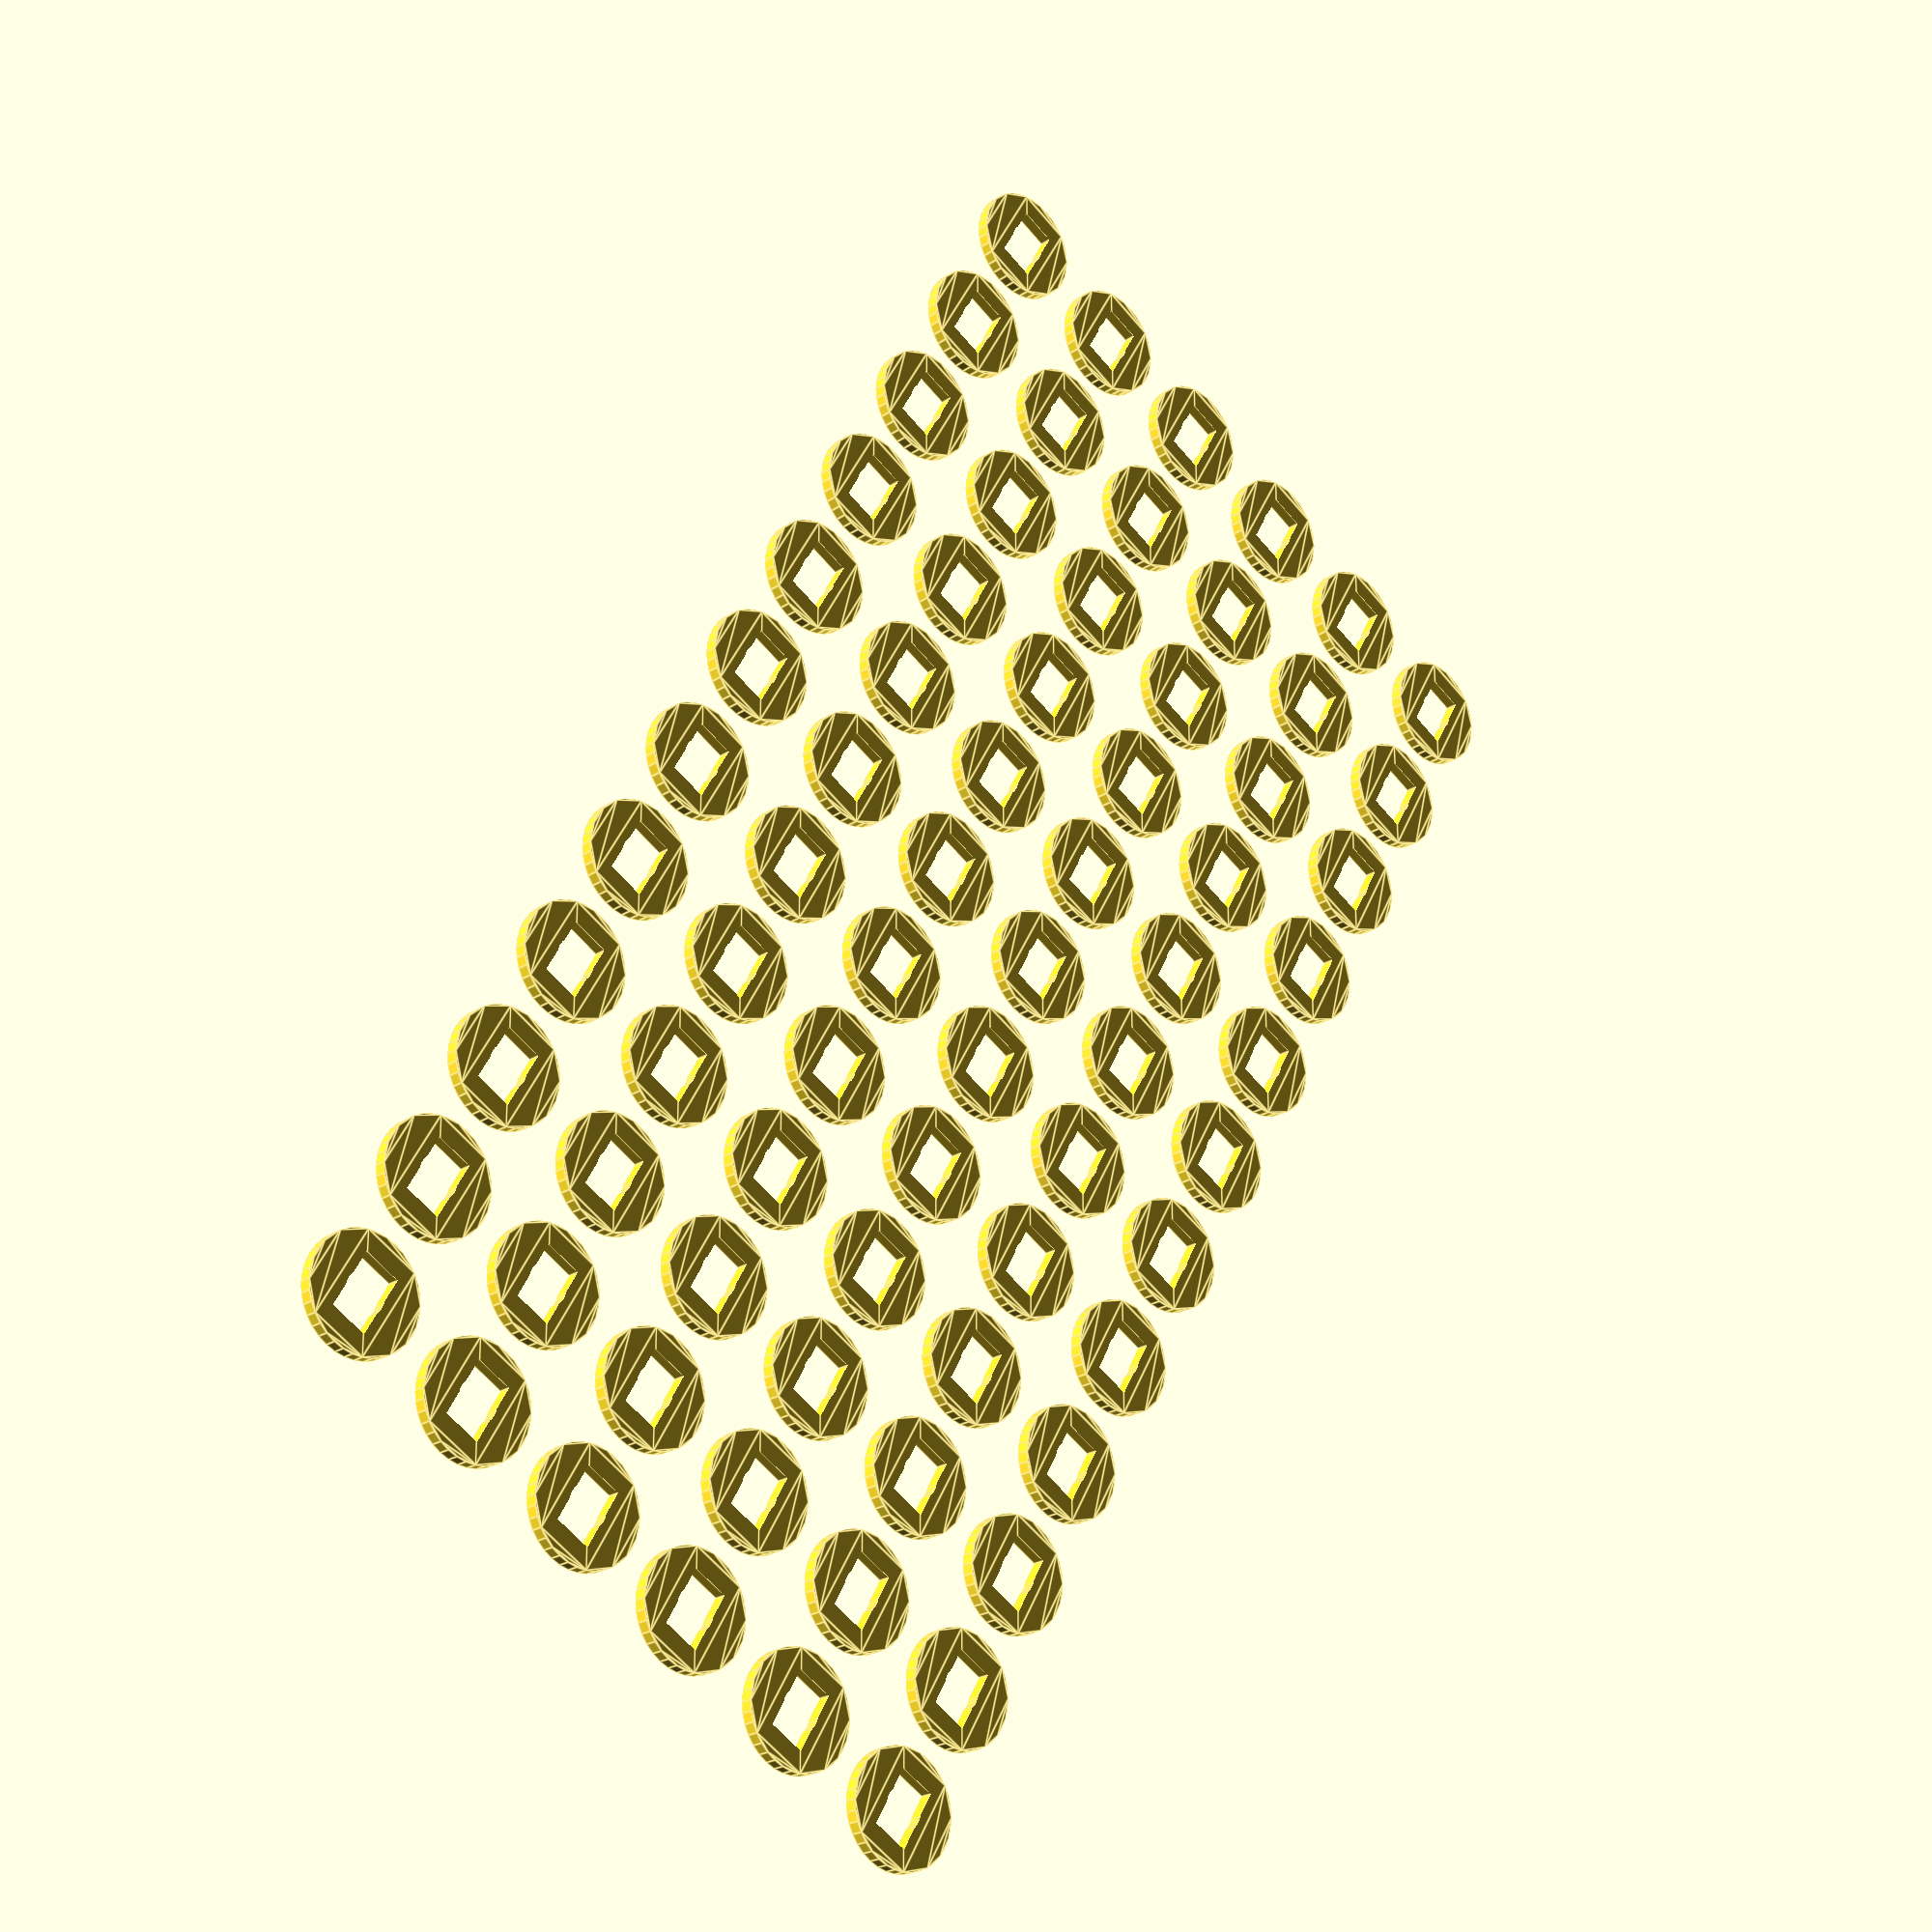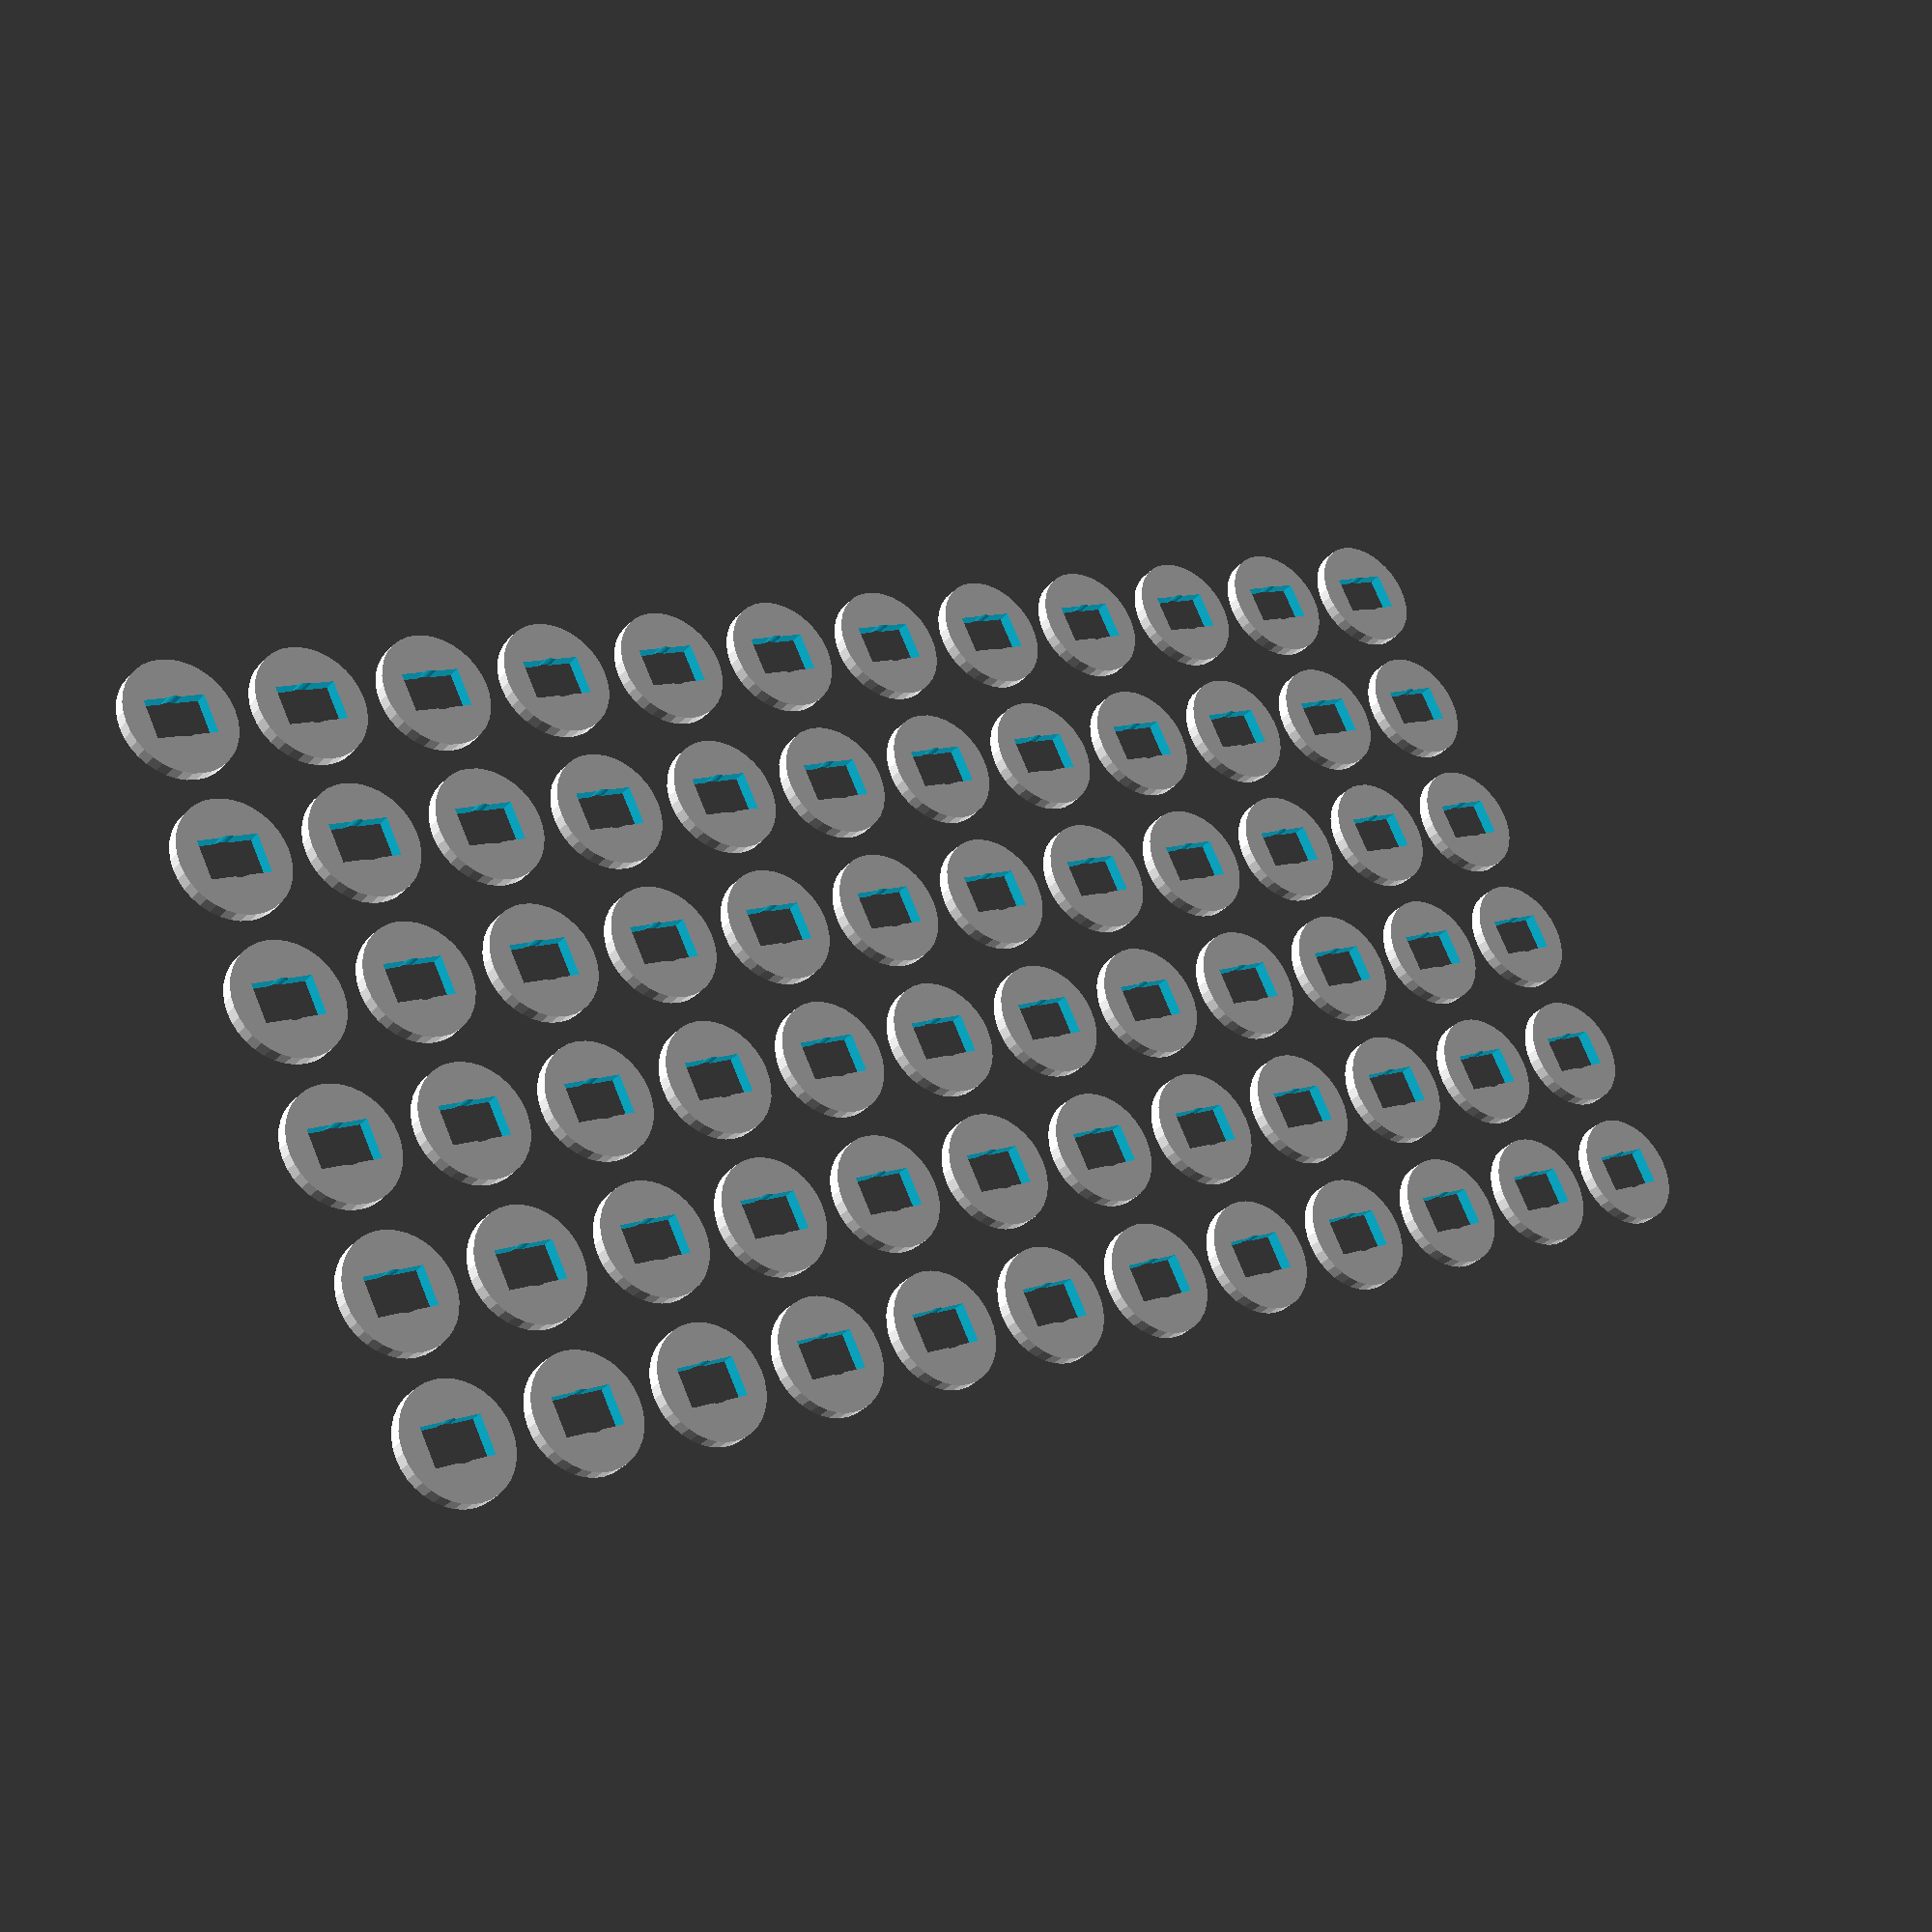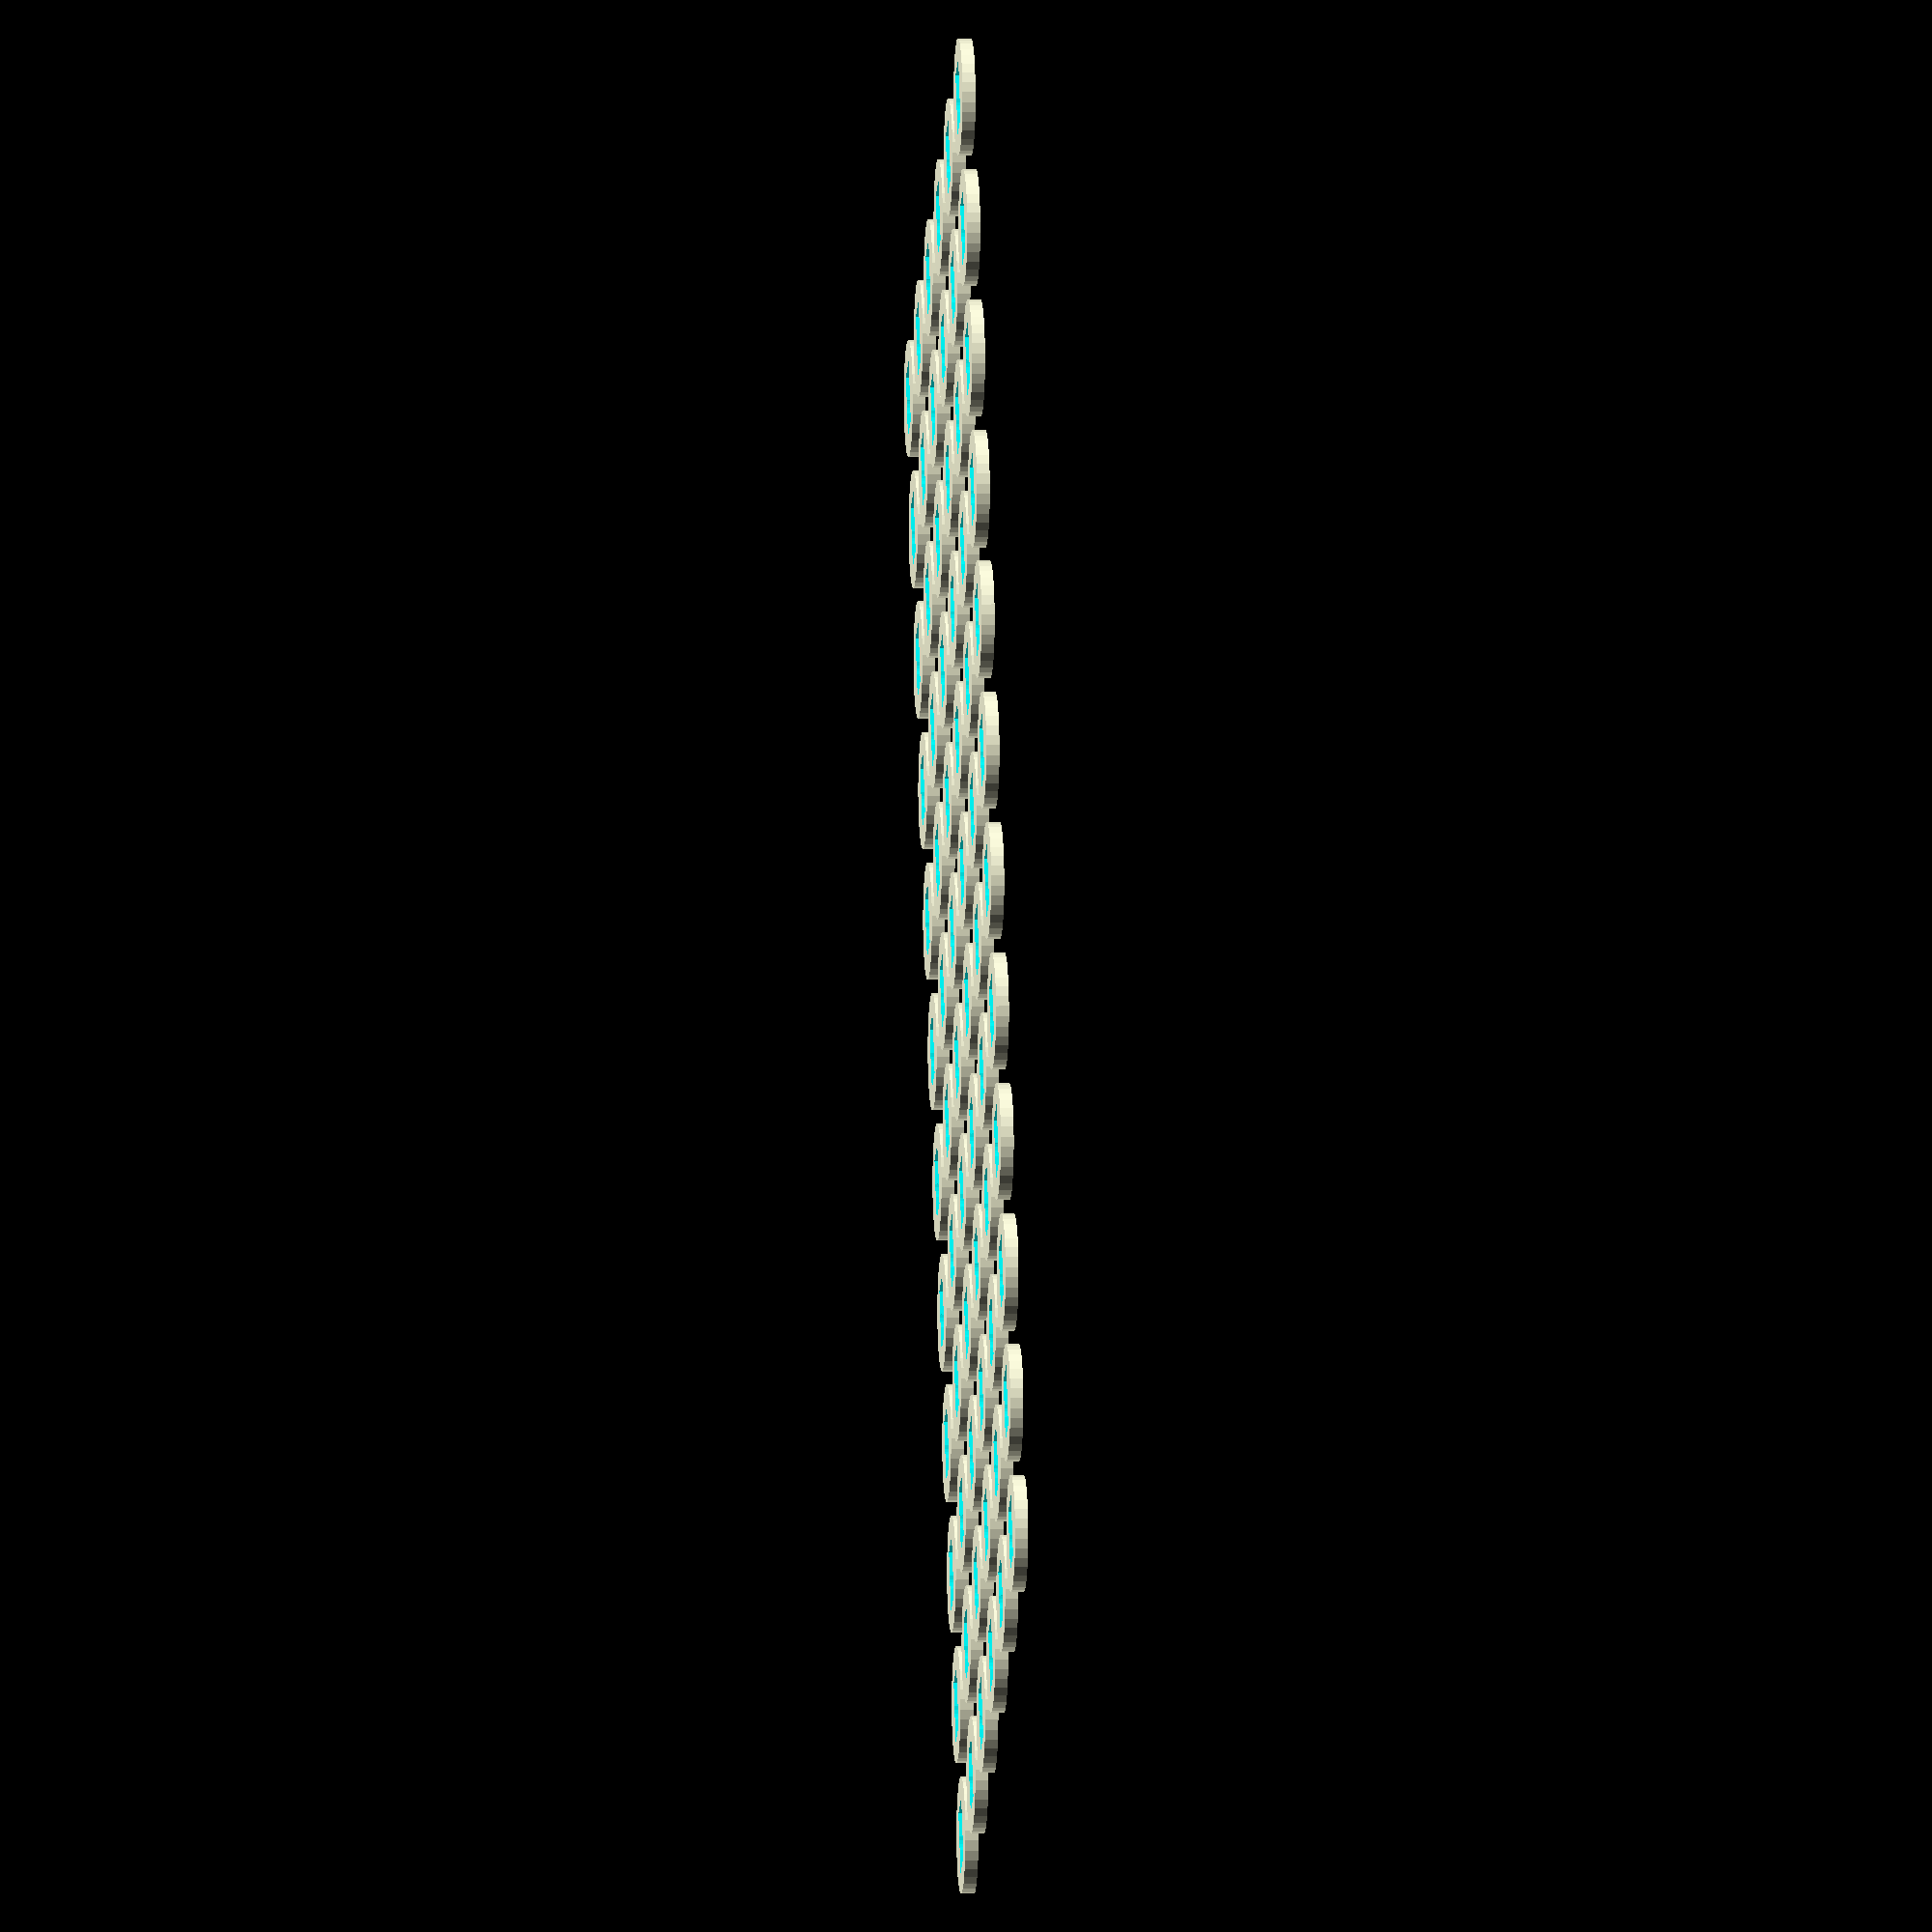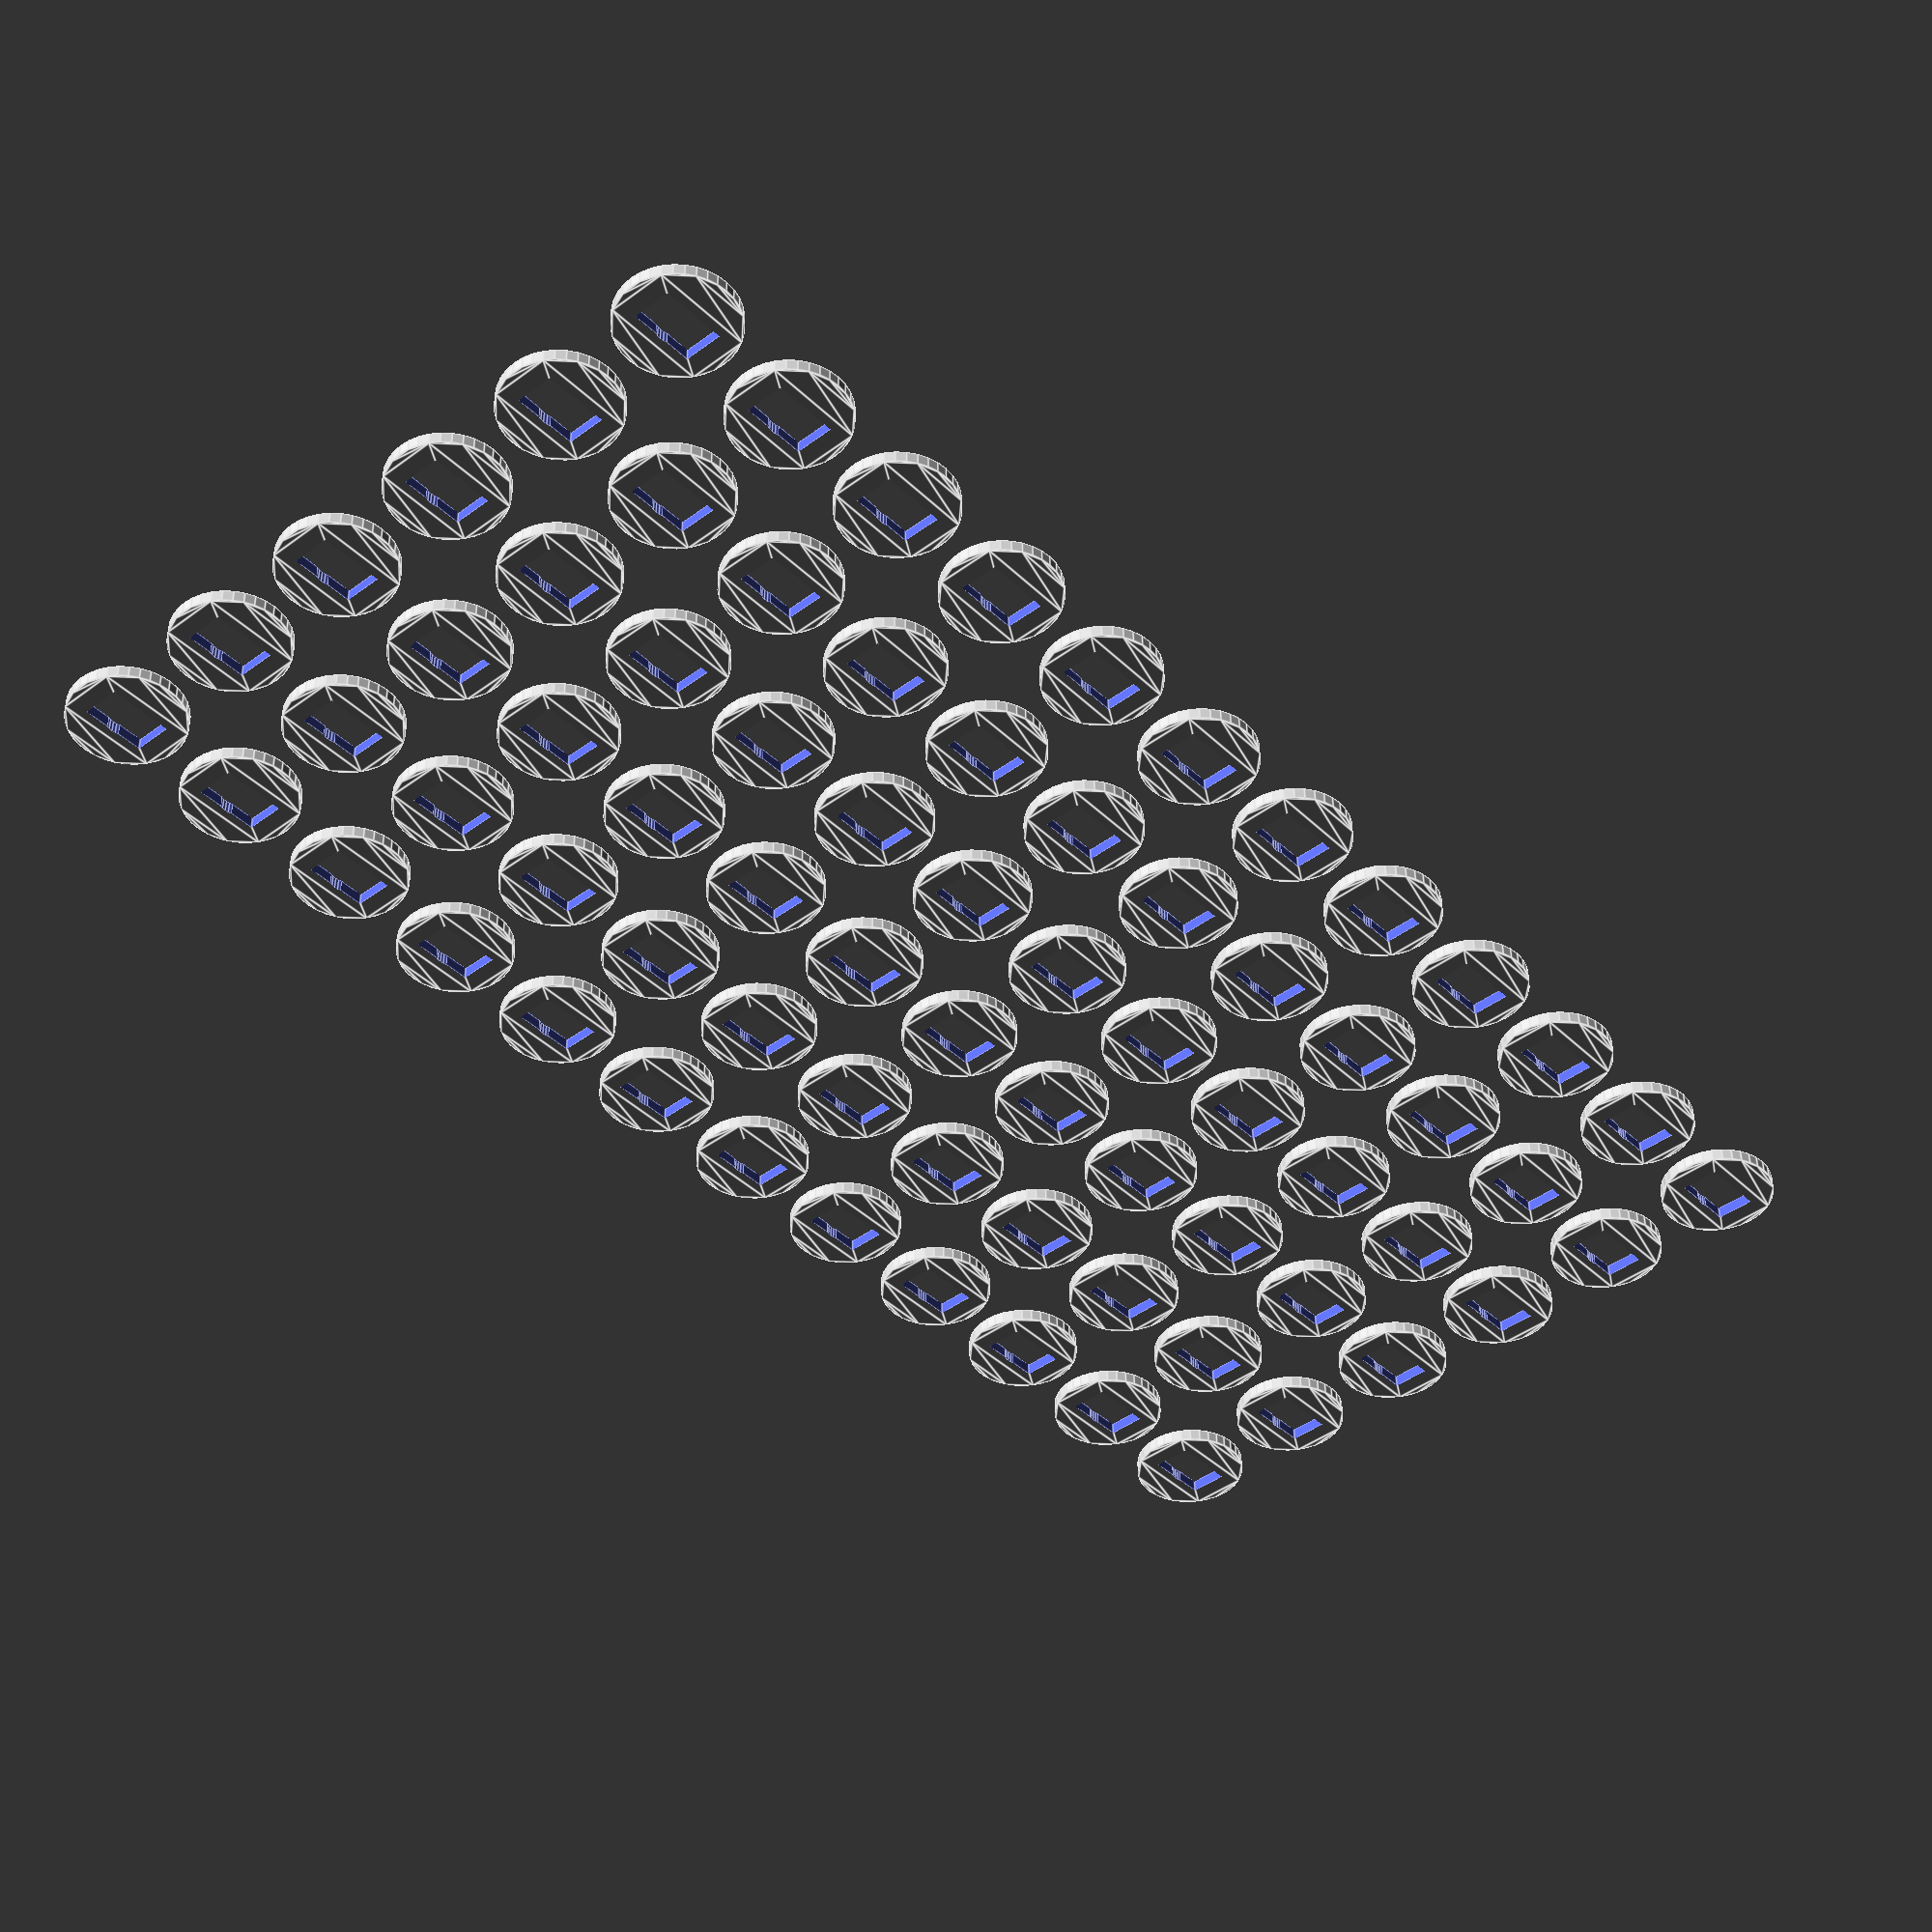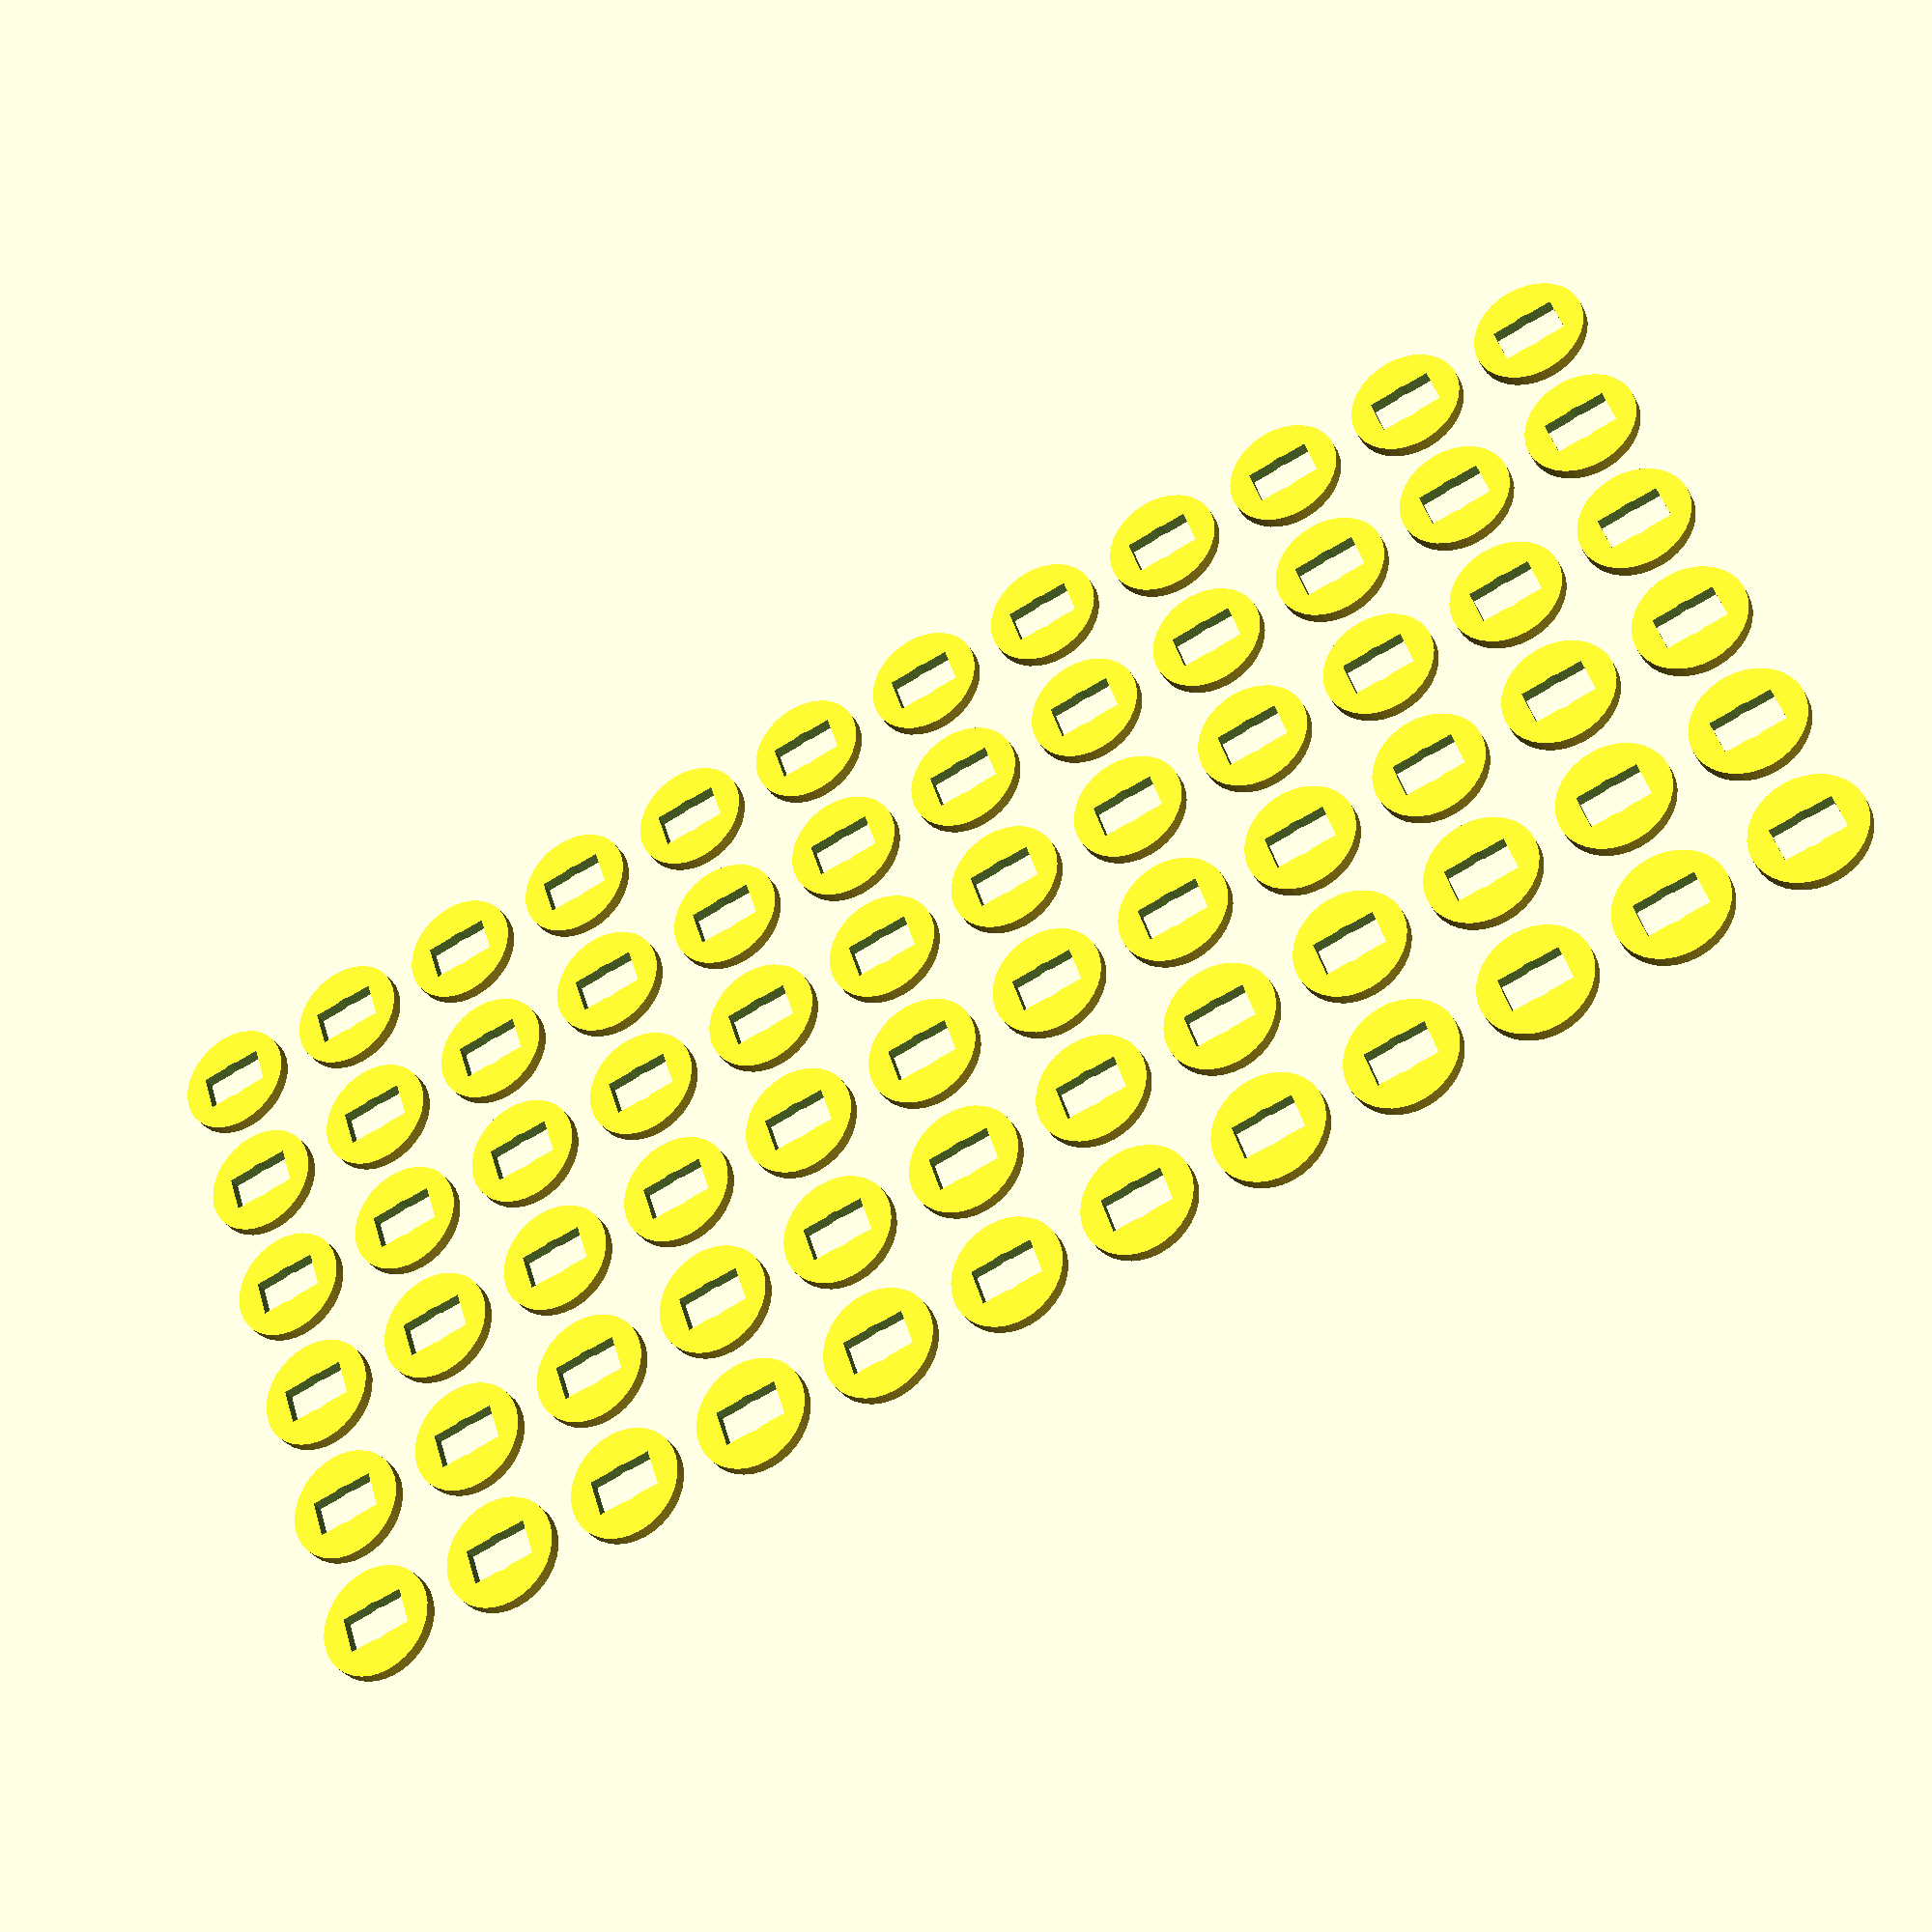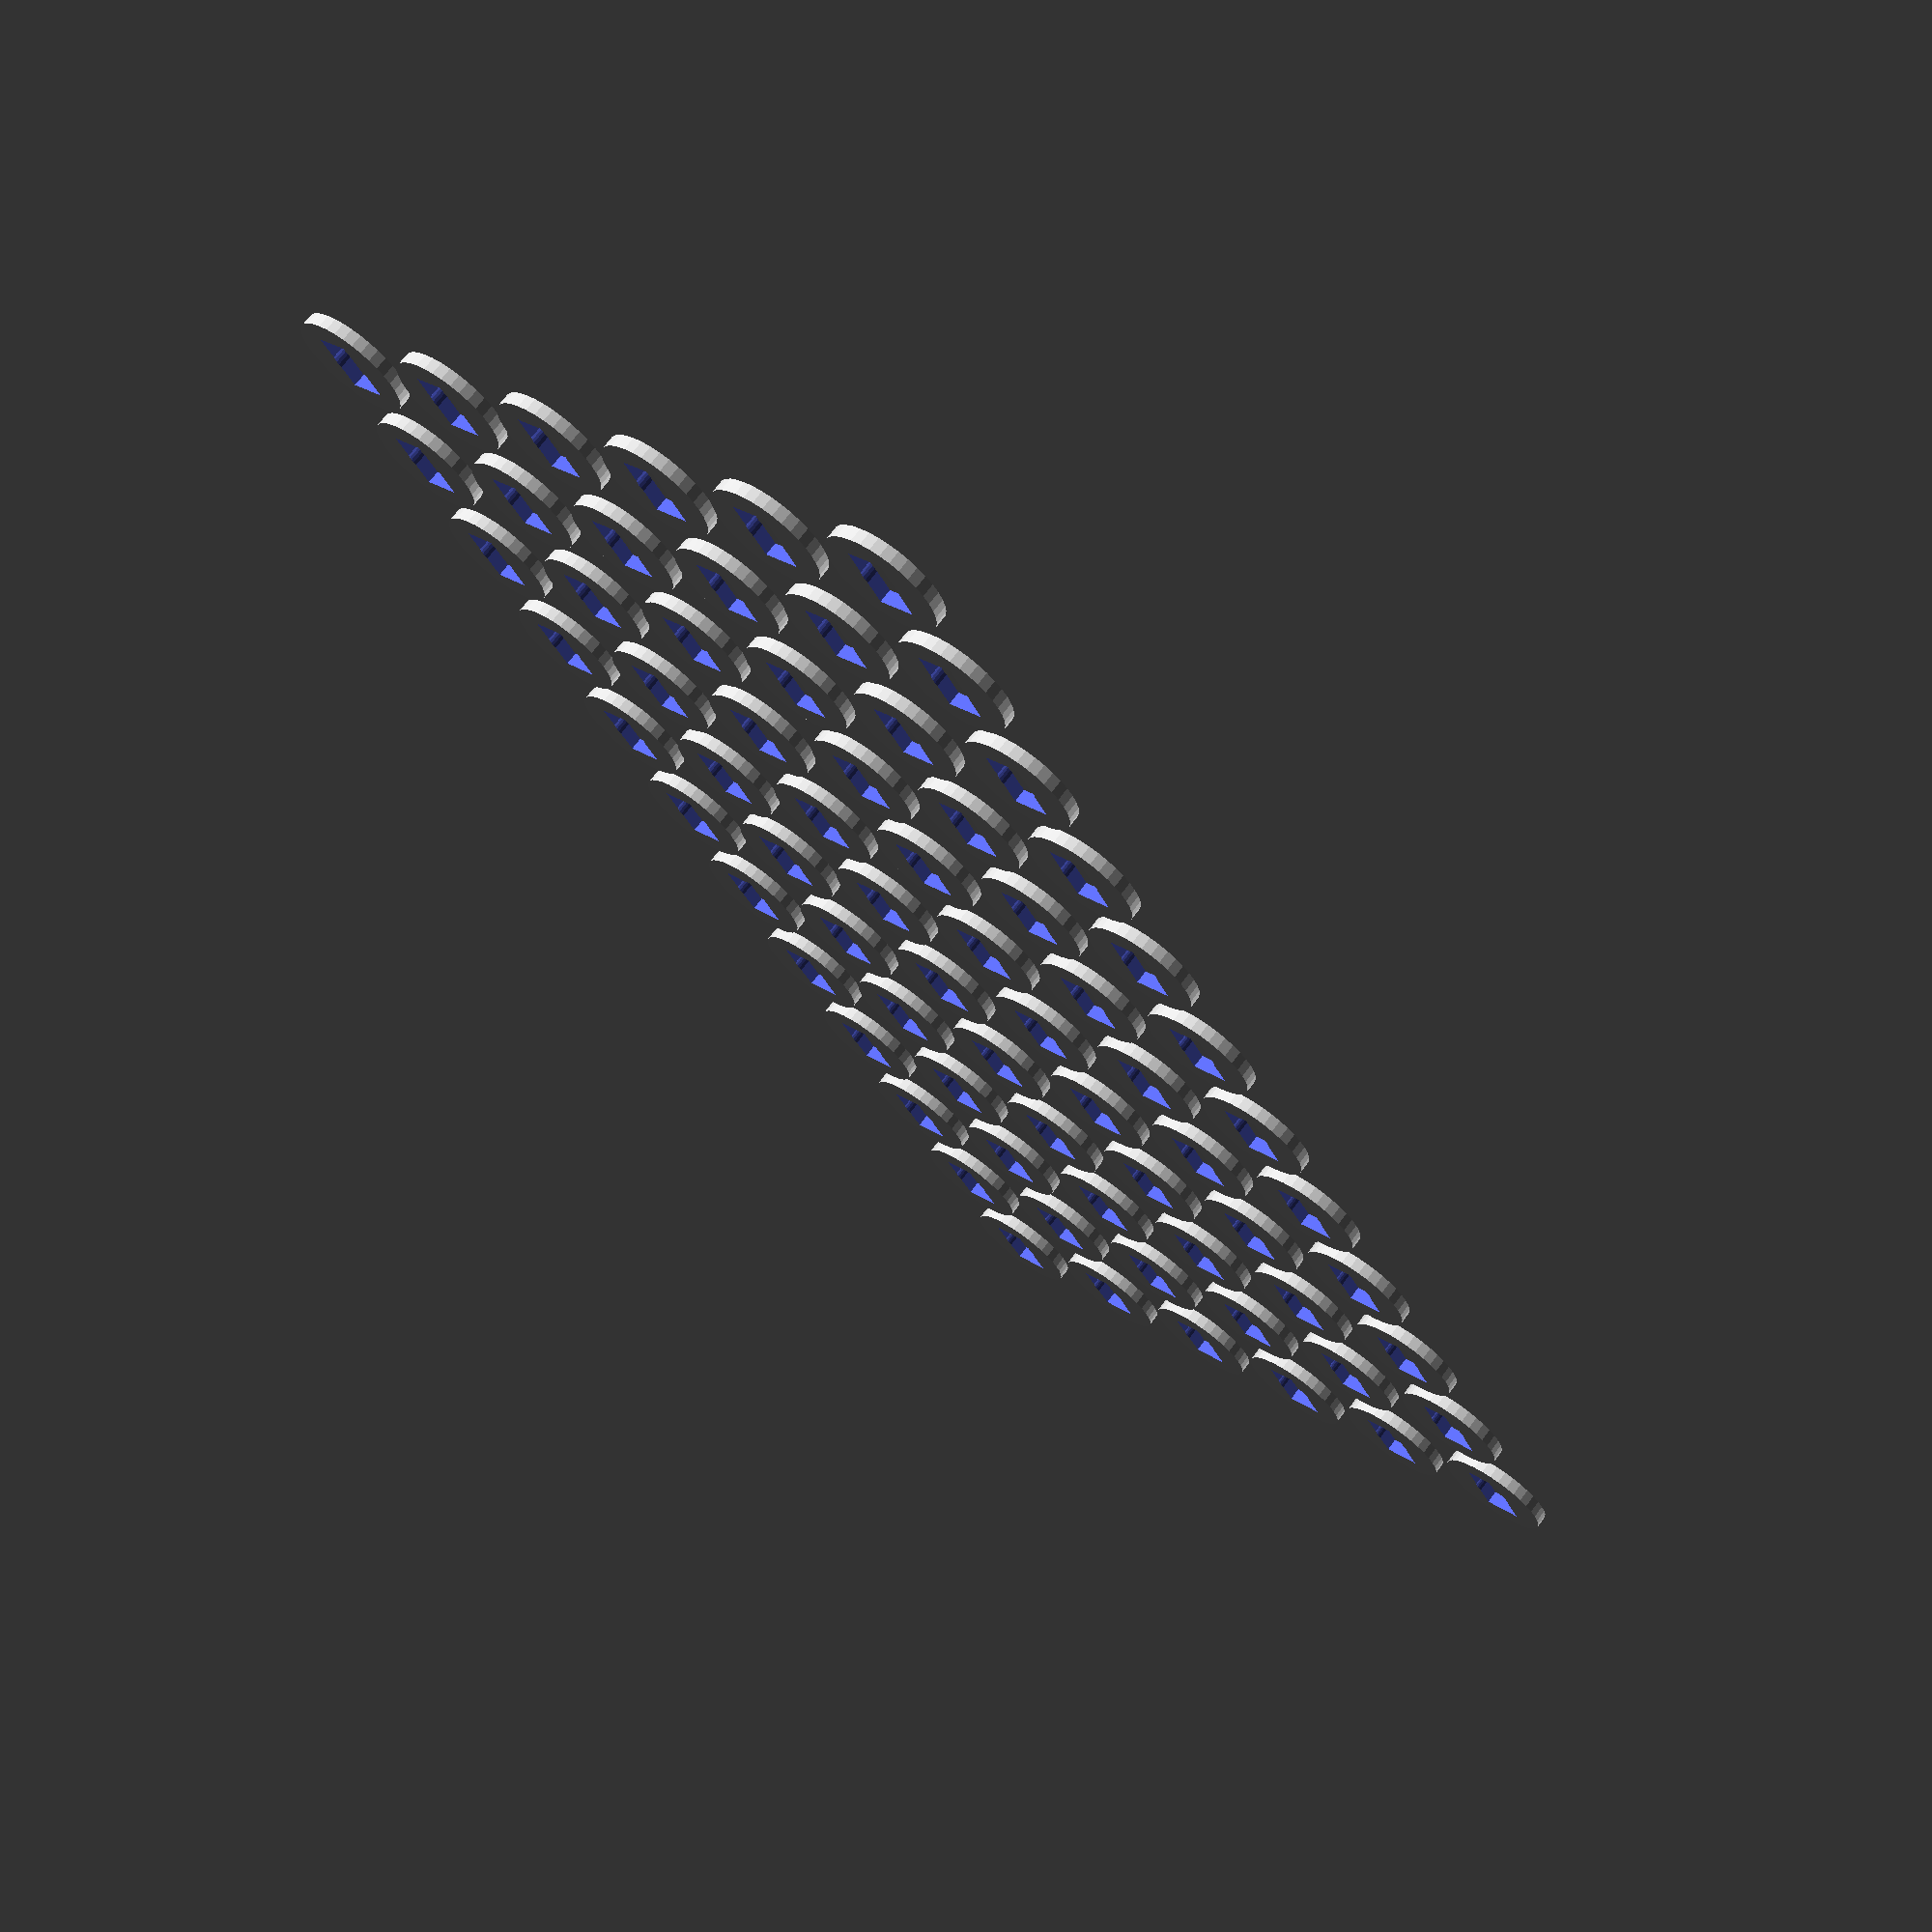
<openscad>
module piece() {
  difference() {
    circle(r=4.5, $fn=36);
    circle(r=1.6, $fn=36);
    square(size=[3, 5], center=true);
  }
  
}

for (x=[0:5]) {
  for (y=[0:11]) {
    translate([11*x, 11*y, 0]) piece();
  }
}

</openscad>
<views>
elev=22.7 azim=209.9 roll=318.2 proj=p view=edges
elev=211.9 azim=242.9 roll=214.3 proj=p view=solid
elev=179.1 azim=205.7 roll=274.4 proj=o view=wireframe
elev=132.8 azim=221.3 roll=0.6 proj=p view=edges
elev=32.9 azim=251.5 roll=25.2 proj=p view=solid
elev=288.6 azim=330.0 roll=36.6 proj=p view=solid
</views>
